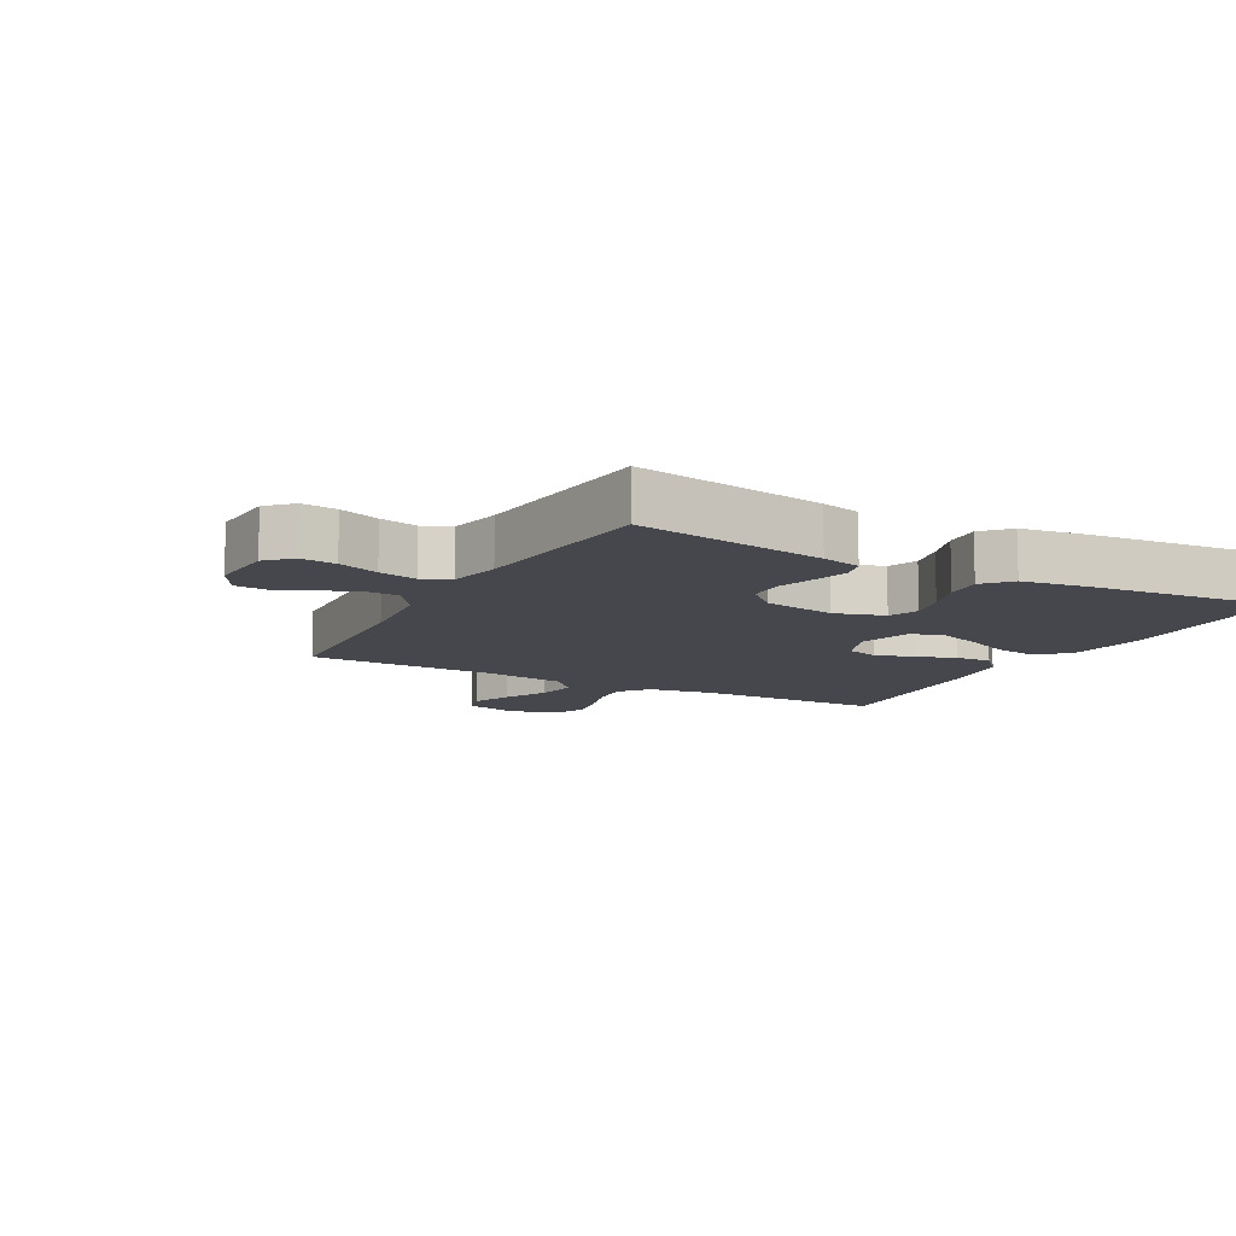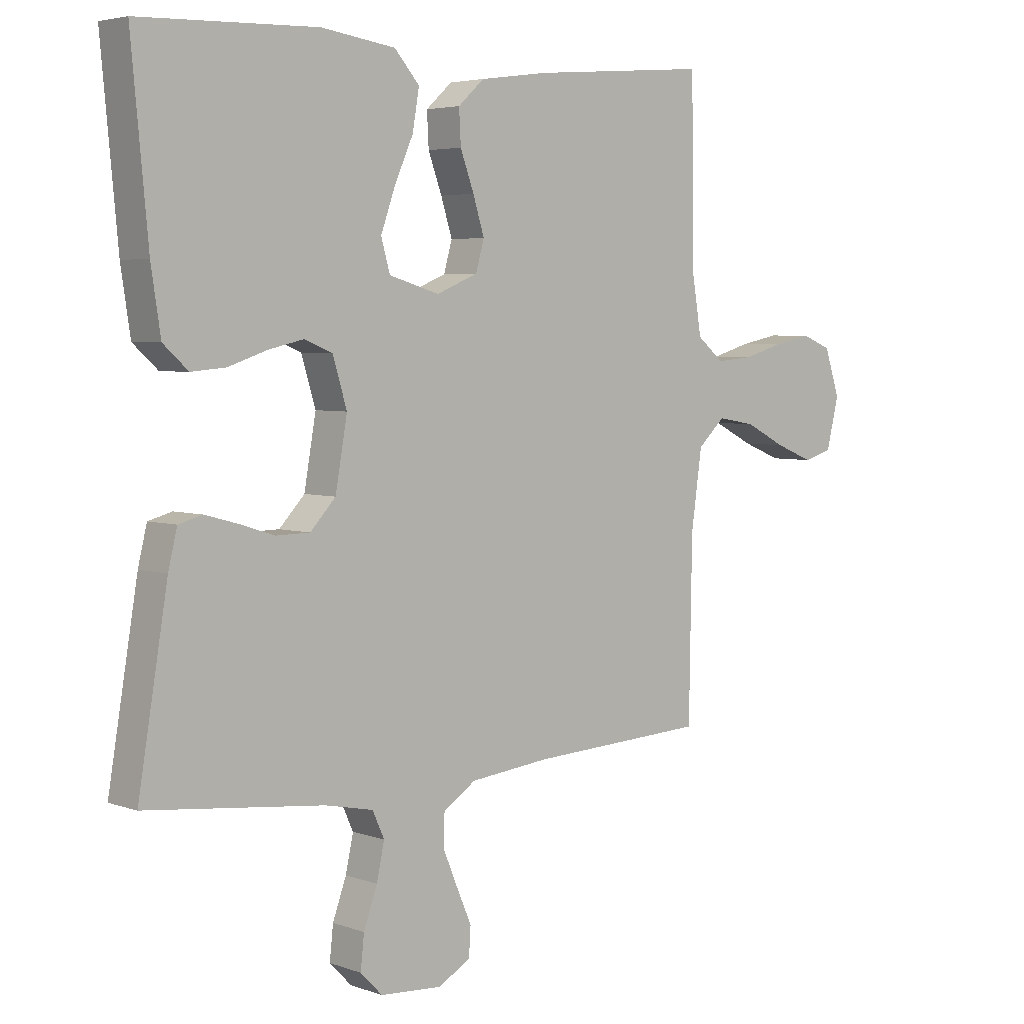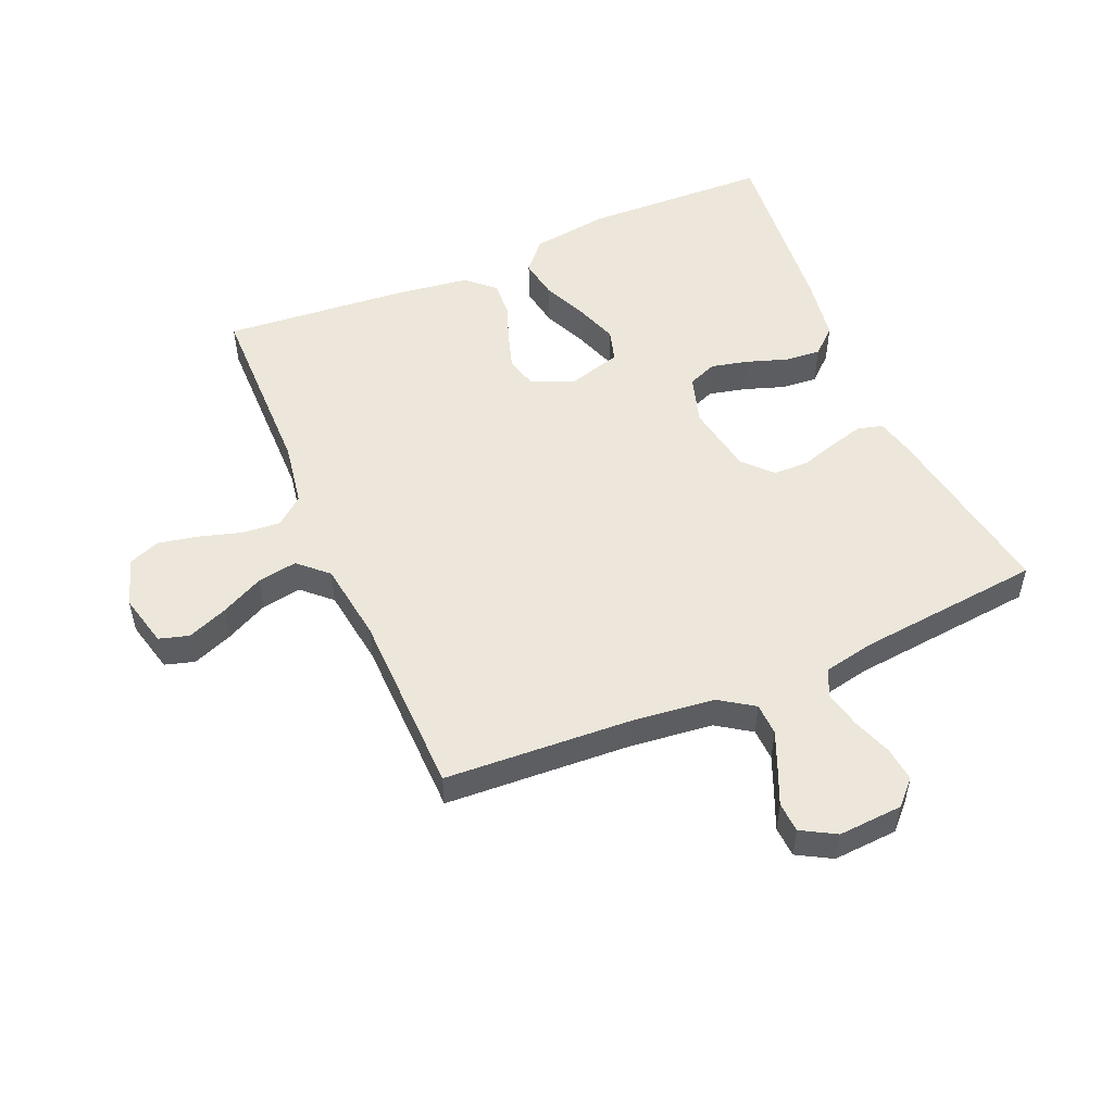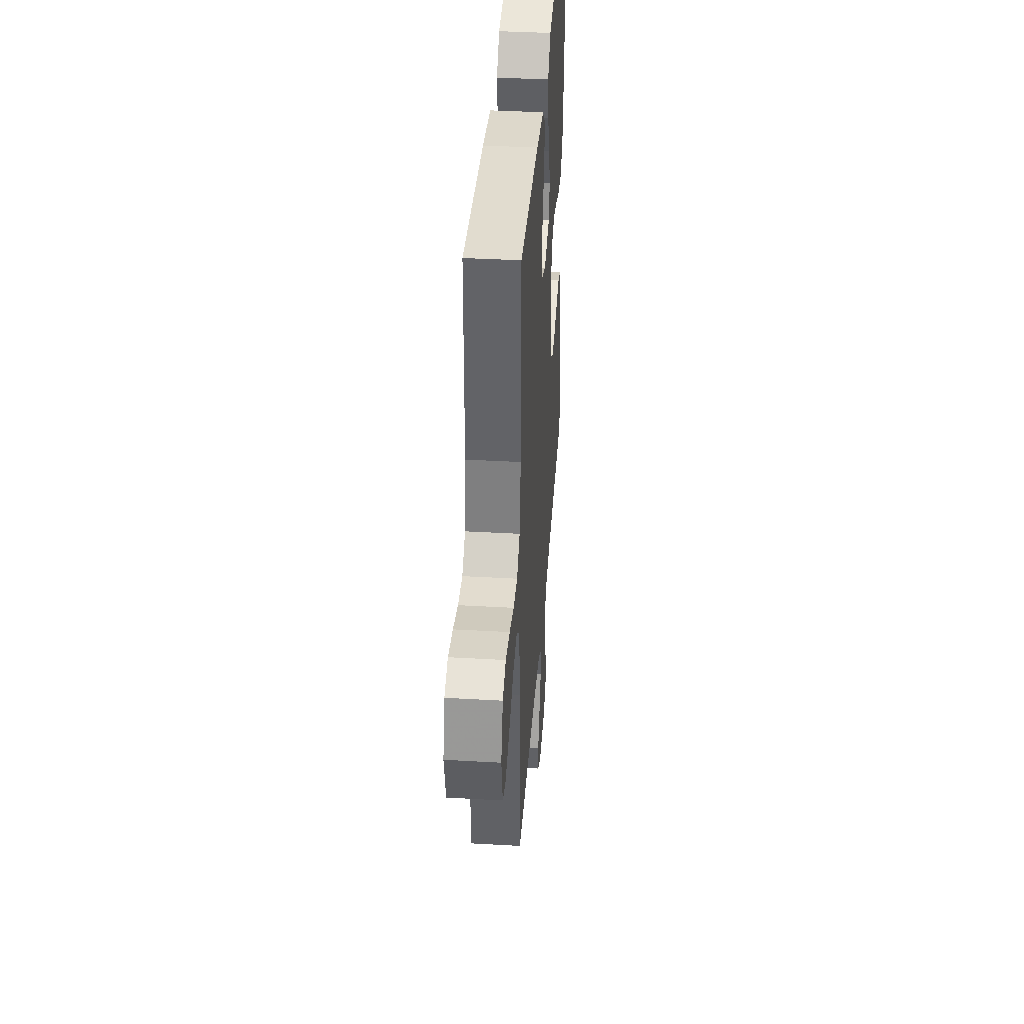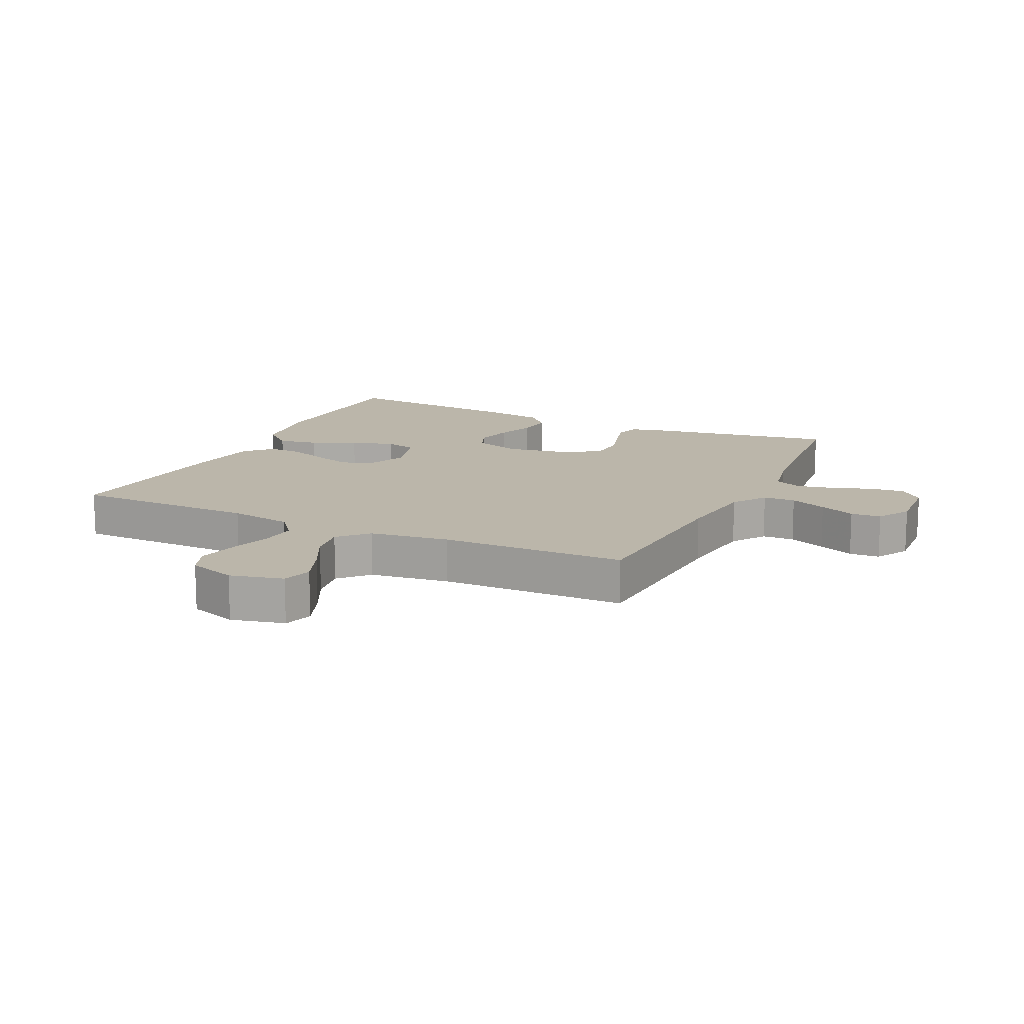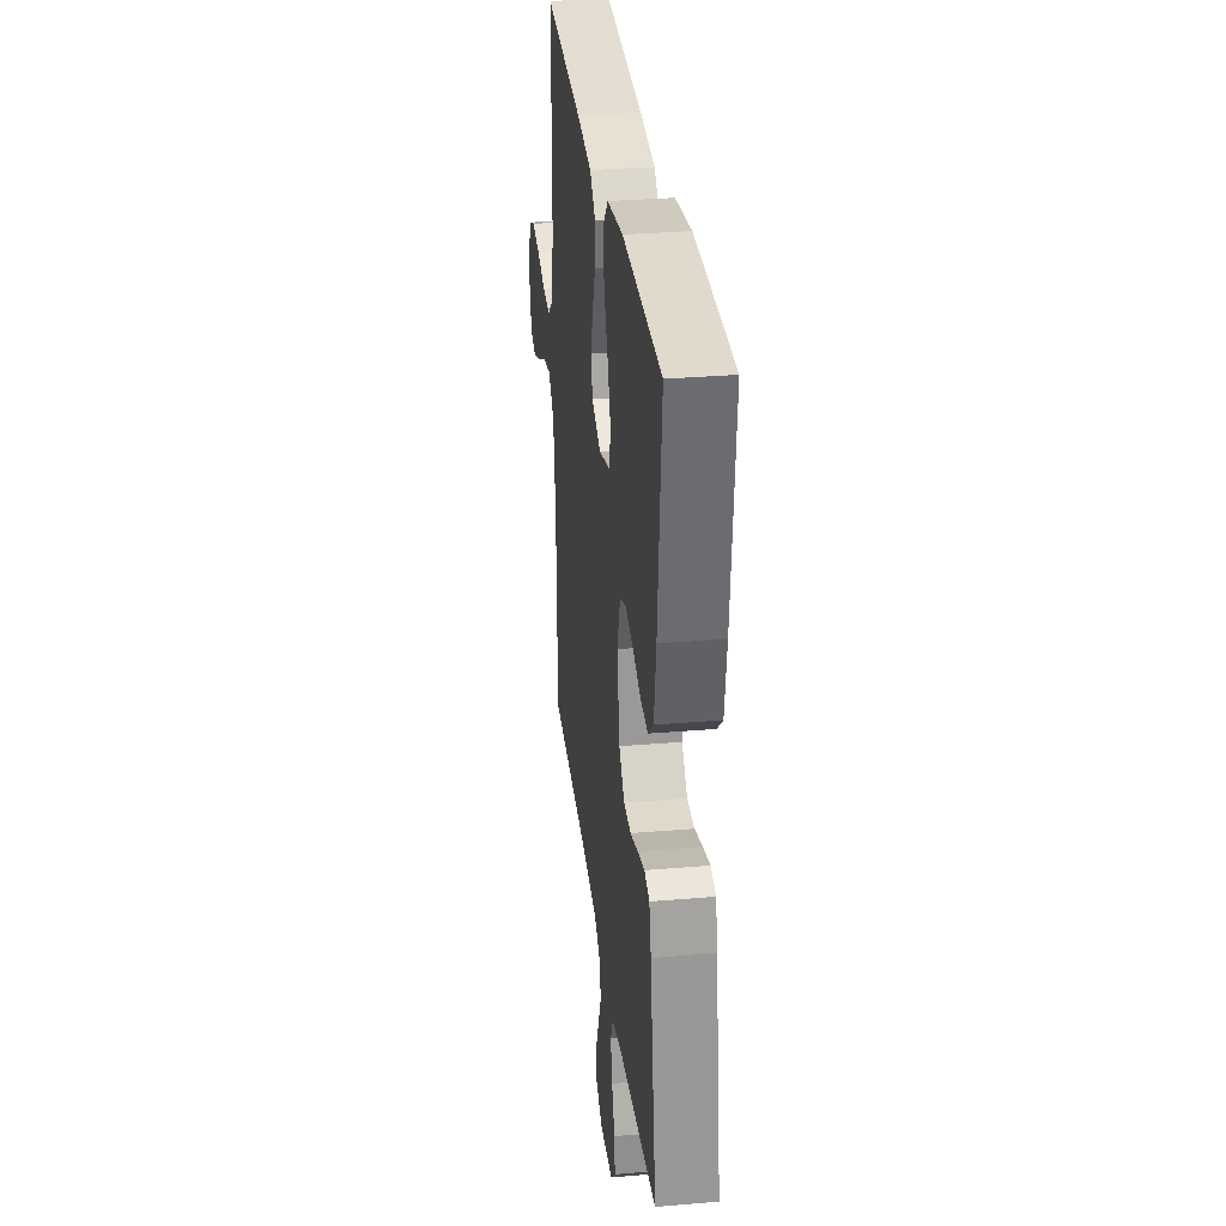
<metadata>
{"format":"obj","ext":"obj","renderer":"f3d","projection":"perspective","resolution":1024,"background":"white","views":[{"elev":-11.0,"azim":-118.5,"up":"+Y"},{"elev":4.4,"azim":-41.5,"up":"+Z"},{"elev":51.8,"azim":156.9,"up":"+Y"},{"elev":39.1,"azim":94.1,"up":"+Z"},{"elev":14.0,"azim":115.6,"up":"+Y"},{"elev":31.3,"azim":-96.9,"up":"+Z"}]}
</metadata>
<code>
v -0.5 0.07 -0.5
v -0.45 0.07 -0.2
v -0.435 0.07 -0.138
v -0.395 0.07 -0.127
v -0.34 0.07 -0.142
v -0.28 0.07 -0.161
v -0.223 0.07 -0.16
v -0.18 0.07 -0.114
v -0.16 0.07 0
v -0.184 0.07 0.079
v -0.231 0.07 0.098
v -0.291 0.07 0.084
v -0.356 0.07 0.062
v -0.414 0.07 0.057
v -0.456 0.07 0.095
v -0.472 0.07 0.2
v -0.5 0.07 0.5
v -0.2 0.07 0.509
v -0.075 0.07 0.491
v -0.033 0.07 0.443
v -0.044 0.07 0.377
v -0.076 0.07 0.305
v -0.1 0.07 0.237
v -0.085 0.07 0.184
v 0 0.07 0.159
v 0.07 0.07 0.188
v 0.084 0.07 0.238
v 0.065 0.07 0.299
v 0.042 0.07 0.362
v 0.039 0.07 0.419
v 0.083 0.07 0.459
v 0.2 0.07 0.475
v 0.5 0.07 0.5
v 0.503 0.07 0.2
v 0.52 0.07 0.097
v 0.565 0.07 0.06
v 0.627 0.07 0.065
v 0.695 0.07 0.085
v 0.76 0.07 0.098
v 0.81 0.07 0.078
v 0.836 0.07 0
v 0.815 0.07 -0.086
v 0.767 0.07 -0.1
v 0.702 0.07 -0.074
v 0.633 0.07 -0.039
v 0.569 0.07 -0.028
v 0.523 0.07 -0.071
v 0.505 0.07 -0.2
v 0.5 0.07 -0.5
v 0.2 0.07 -0.516
v 0.065 0.07 -0.531
v 0.01 0.07 -0.568
v 0.008 0.07 -0.62
v 0.033 0.07 -0.68
v 0.058 0.07 -0.738
v 0.055 0.07 -0.787
v 0 0.07 -0.818
v -0.104 0.07 -0.811
v -0.141 0.07 -0.773
v -0.135 0.07 -0.717
v -0.112 0.07 -0.653
v -0.099 0.07 -0.593
v -0.119 0.07 -0.549
v -0.2 0.07 -0.532
v -0.5 0 -0.5
v -0.45 0 -0.2
v -0.435 0 -0.138
v -0.395 0 -0.127
v -0.34 0 -0.142
v -0.28 0 -0.161
v -0.223 0 -0.16
v -0.18 0 -0.114
v -0.16 0 0
v -0.184 0 0.079
v -0.231 0 0.098
v -0.291 0 0.084
v -0.356 0 0.062
v -0.414 0 0.057
v -0.456 0 0.095
v -0.472 0 0.2
v -0.5 0 0.5
v -0.2 0 0.509
v -0.075 0 0.491
v -0.033 0 0.443
v -0.044 0 0.377
v -0.076 0 0.305
v -0.1 0 0.237
v -0.085 0 0.184
v 0 0 0.159
v 0.07 0 0.188
v 0.084 0 0.238
v 0.065 0 0.299
v 0.042 0 0.362
v 0.039 0 0.419
v 0.083 0 0.459
v 0.2 0 0.475
v 0.5 0 0.5
v 0.503 0 0.2
v 0.52 0 0.097
v 0.565 0 0.06
v 0.627 0 0.065
v 0.695 0 0.085
v 0.76 0 0.098
v 0.81 0 0.078
v 0.836 0 0
v 0.815 0 -0.086
v 0.767 0 -0.1
v 0.702 0 -0.074
v 0.633 0 -0.039
v 0.569 0 -0.028
v 0.523 0 -0.071
v 0.505 0 -0.2
v 0.5 0 -0.5
v 0.2 0 -0.516
v 0.065 0 -0.531
v 0.01 0 -0.568
v 0.008 0 -0.62
v 0.033 0 -0.68
v 0.058 0 -0.738
v 0.055 0 -0.787
v 0 0 -0.818
v -0.104 0 -0.811
v -0.141 0 -0.773
v -0.135 0 -0.717
v -0.112 0 -0.653
v -0.099 0 -0.593
v -0.119 0 -0.549
v -0.2 0 -0.532
f 58 59 60 61
f 58 61 62
f 57 58 62
f 54 55 56 57
f 53 54 57 62
f 52 53 62 63
f 48 49 50
f 47 48 50 51
f 42 43 44 45
f 40 41 42 45
f 40 45 46
f 37 38 39 40
f 36 37 40 46
f 35 36 46 47
f 31 32 33 34
f 28 29 30 31
f 27 28 31 34
f 26 27 34 35
f 19 20 21 22
f 19 22 23
f 18 19 23
f 17 18 23 24
f 15 16 17 24
f 12 13 14 15
f 11 12 15 24
f 3 4 5 6
f 1 2 3 6
f 64 1 6 7
f 63 64 7 8
f 52 63 8 9
f 51 52 9
f 47 51 9 10
f 25 26 35 47
f 24 25 47
f 10 11 24 47
f 125 124 123 122
f 126 125 122
f 126 122 121
f 121 120 119 118
f 126 121 118 117
f 127 126 117 116
f 114 113 112
f 115 114 112 111
f 109 108 107 106
f 109 106 105 104
f 110 109 104
f 104 103 102 101
f 110 104 101 100
f 111 110 100 99
f 98 97 96 95
f 95 94 93 92
f 98 95 92 91
f 99 98 91 90
f 86 85 84 83
f 87 86 83
f 87 83 82
f 88 87 82 81
f 88 81 80 79
f 79 78 77 76
f 88 79 76 75
f 70 69 68 67
f 70 67 66 65
f 71 70 65 128
f 72 71 128 127
f 73 72 127 116
f 73 116 115
f 74 73 115 111
f 111 99 90 89
f 111 89 88
f 111 88 75 74
f 1 65 66 2
f 2 66 67 3
f 3 67 68 4
f 4 68 69 5
f 5 69 70 6
f 6 70 71 7
f 7 71 72 8
f 8 72 73 9
f 9 73 74 10
f 10 74 75 11
f 11 75 76 12
f 12 76 77 13
f 13 77 78 14
f 14 78 79 15
f 15 79 80 16
f 16 80 81 17
f 17 81 82 18
f 18 82 83 19
f 19 83 84 20
f 20 84 85 21
f 21 85 86 22
f 22 86 87 23
f 23 87 88 24
f 24 88 89 25
f 25 89 90 26
f 26 90 91 27
f 27 91 92 28
f 28 92 93 29
f 29 93 94 30
f 30 94 95 31
f 31 95 96 32
f 32 96 97 33
f 33 97 98 34
f 34 98 99 35
f 35 99 100 36
f 36 100 101 37
f 37 101 102 38
f 38 102 103 39
f 39 103 104 40
f 40 104 105 41
f 41 105 106 42
f 42 106 107 43
f 43 107 108 44
f 44 108 109 45
f 45 109 110 46
f 46 110 111 47
f 47 111 112 48
f 48 112 113 49
f 49 113 114 50
f 50 114 115 51
f 51 115 116 52
f 52 116 117 53
f 53 117 118 54
f 54 118 119 55
f 55 119 120 56
f 56 120 121 57
f 57 121 122 58
f 58 122 123 59
f 59 123 124 60
f 60 124 125 61
f 61 125 126 62
f 62 126 127 63
f 63 127 128 64
f 64 128 65 1

</code>
